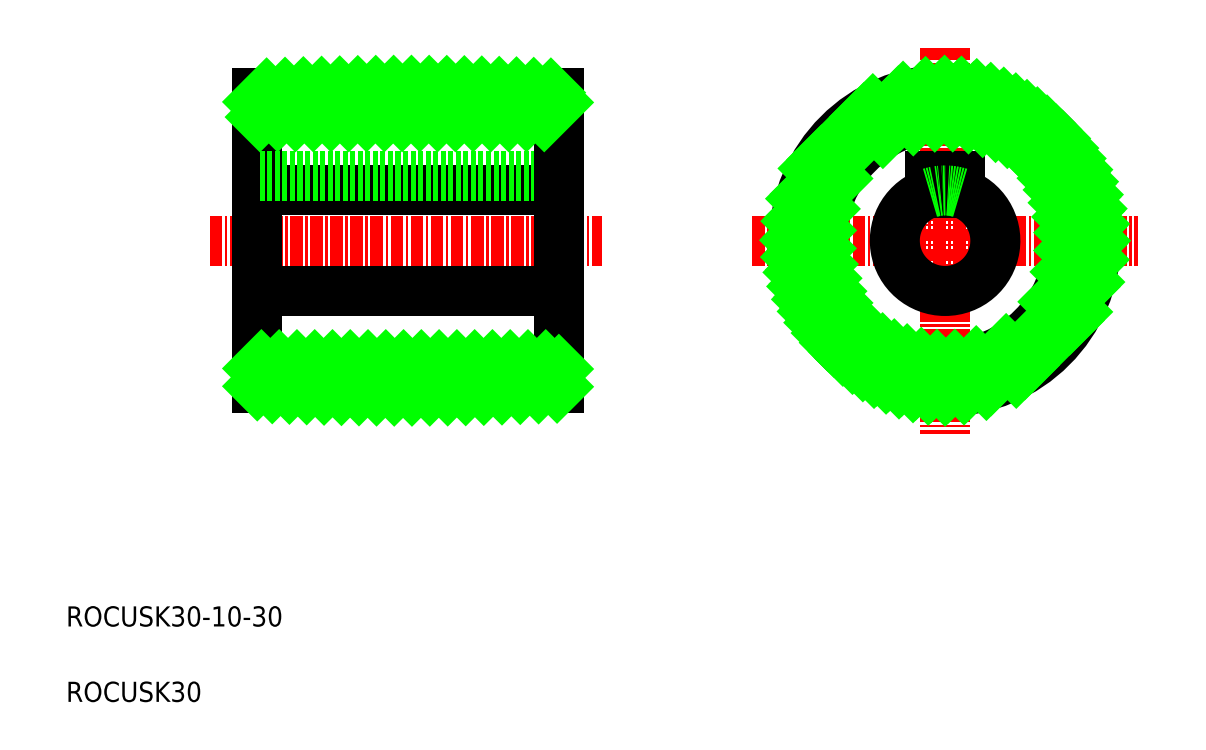
<metadata>
{"format":"dxf","ext":"dxf","renderer":"ezdxf+matplotlib","layout":"modelspace","background":"white","min_lineweight":24,"dpi":150}
</metadata>
<code>
0
SECTION
2
ENTITIES
0
LINE
8
CENTER
10
19.28
20
50.87
30
0
11
58.35
21
50.87
31
0
0
LINE
8
0
10
24.02
20
65.57
30
0
11
24.02
21
36.17
31
0
0
TEXT
8
0
10
5
20
12.5
30
0
40
2
1
ROCUSK30-10-30
0
TEXT
8
0
10
5
20
5
30
0
40
2
1
ROCUSK30
0
LINE
8
0
10
24.02
20
50.87
30
0
11
24.02
21
50.87
31
0
0
LINE
8
0
10
24.02
20
58.37
30
0
11
24.02
21
58.37
31
0
0
LINE
8
CENTER
10
92.44
20
70.07
30
0
11
92.44
21
31.68
31
0
0
LINE
8
CENTER
10
73.24
20
50.87
30
0
11
111.6
21
50.87
31
0
0
LINE
8
0
10
24.02
20
55.87
30
0
11
54.02
21
55.87
31
0
0
ARC
8
0
10
92.44
20
50.87
30
0
40
5
50
107.5
51
72.54
0
LINE
8
0
10
90.94
20
57.27
30
0
11
93.94
21
57.27
31
0
0
LINE
8
0
10
93.94
20
57.27
30
0
11
93.94
21
55.64
31
0
0
LINE
8
0
10
90.94
20
57.27
30
0
11
90.94
21
55.64
31
0
0
LINE
8
0
10
54.02
20
57.27
30
0
11
24.02
21
57.27
31
0
0
LINE
8
0
10
54.02
20
36.17
30
0
11
54.02
21
65.57
31
0
0
LINE
8
0
10
24.02
20
63.17
30
0
11
54.02
21
63.17
31
0
0
CIRCLE
8
0
10
92.44
20
50.87
30
0
40
12.3
0
LINE
8
0
10
24.02
20
38.57
30
0
11
54.02
21
38.57
31
0
0
LINE
8
0
10
24.02
20
45.87
30
0
11
54.02
21
45.87
31
0
0
LINE
8
0
10
24.02
20
43.37
30
0
11
24.02
21
43.37
31
0
0
ARC
8
0
10
92.44
20
50.87
30
0
40
5
50
72.54
51
107.5
0
ARC
8
0
10
39.02
20
-309.3
30
0
40
375.2
50
87.71
51
92.29
0
ARC
8
0
10
39.02
20
411
30
0
40
375.2
50
267.7
51
272.3
0
CIRCLE
8
0
10
92.44
20
50.87
30
0
40
14.7
0
CIRCLE
8
0
10
92.44
20
50.87
30
0
40
15
0
INSERT
8
0
2
*X4
10
0
20
0
30
0
0
ENDSEC
0
EOF

</code>
